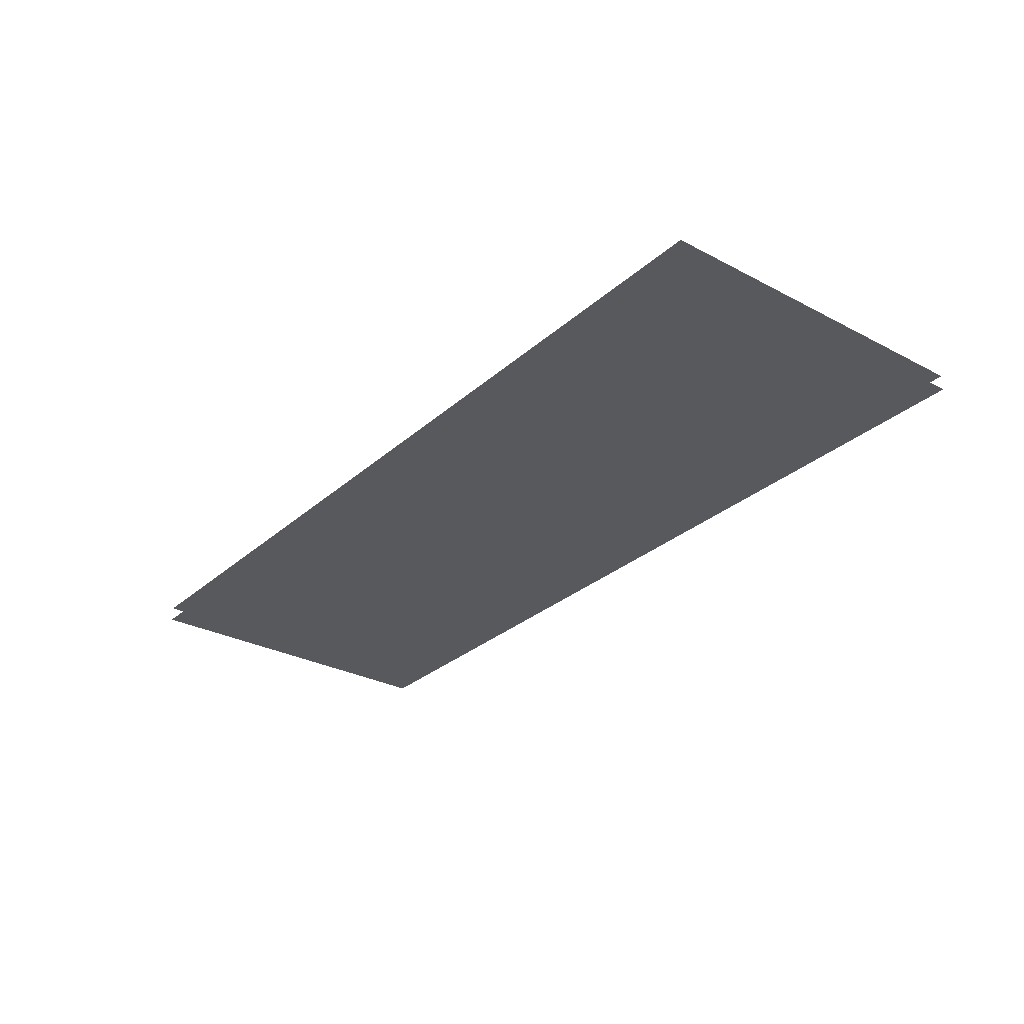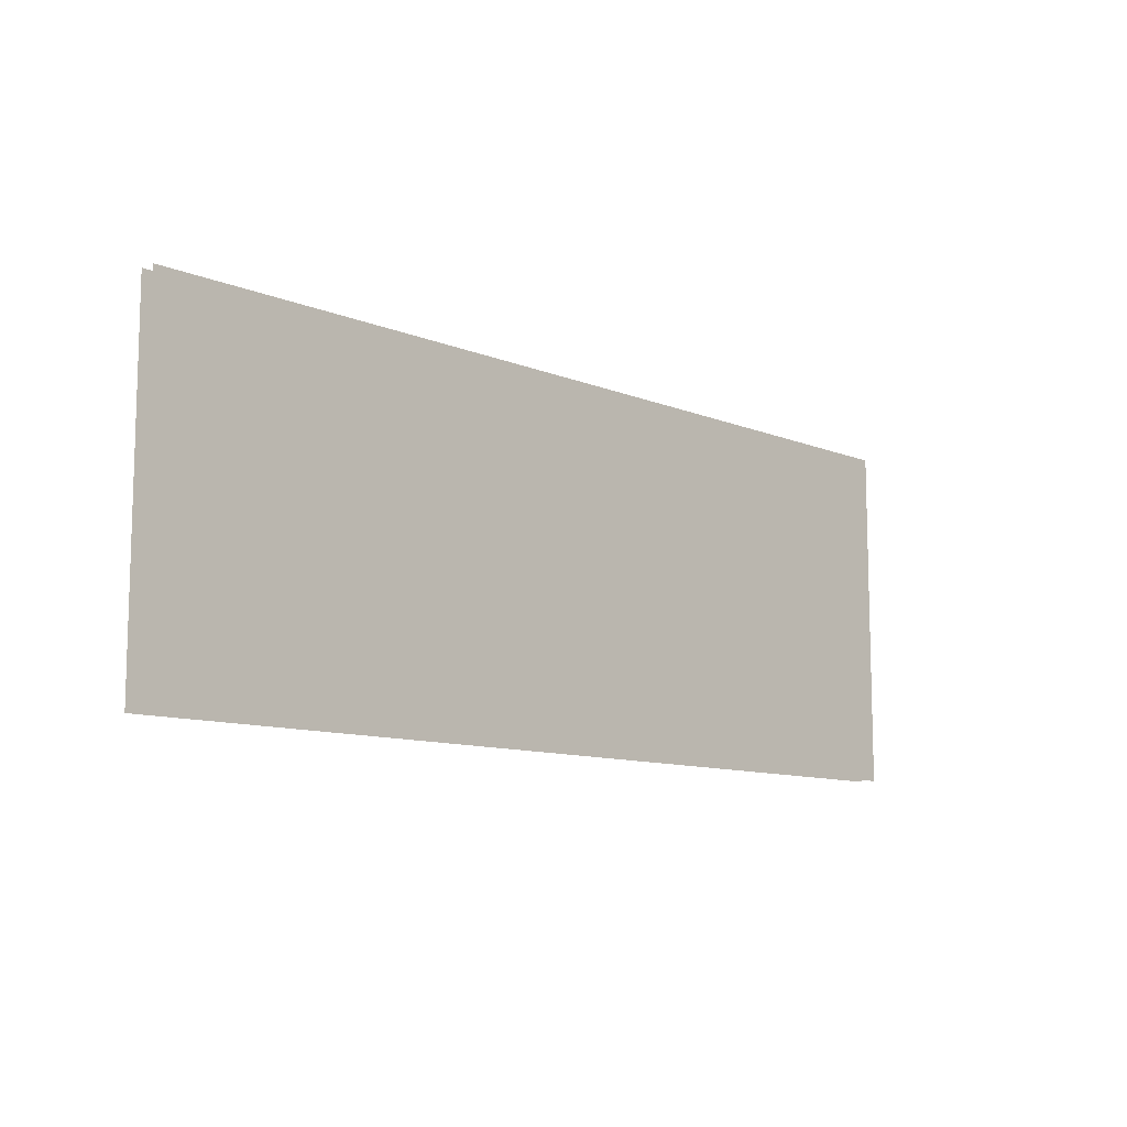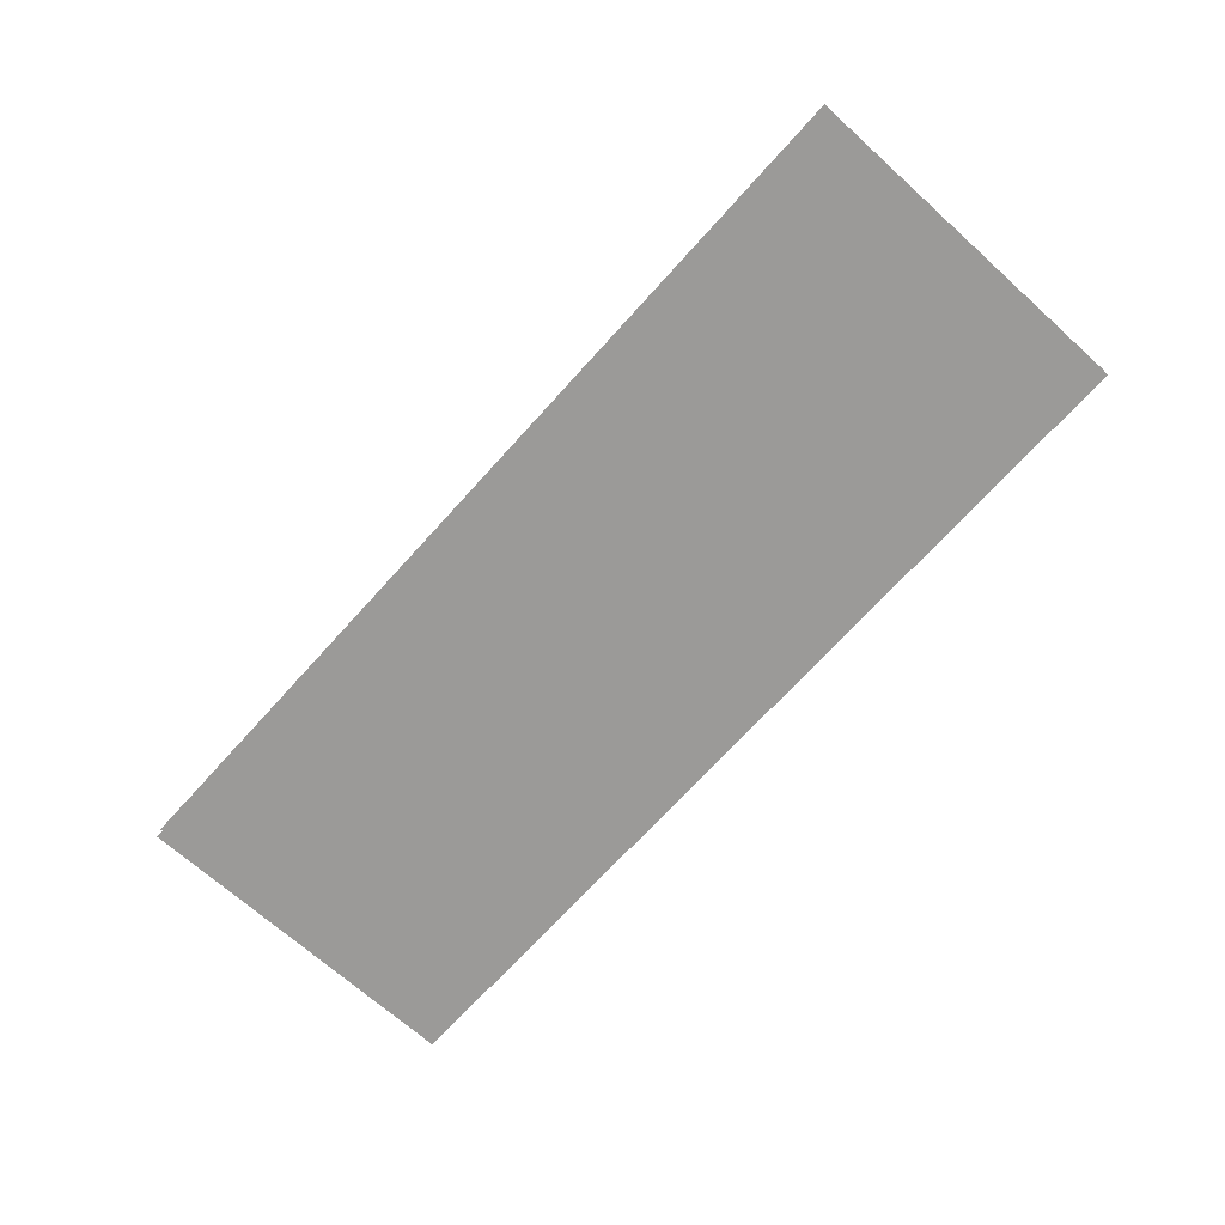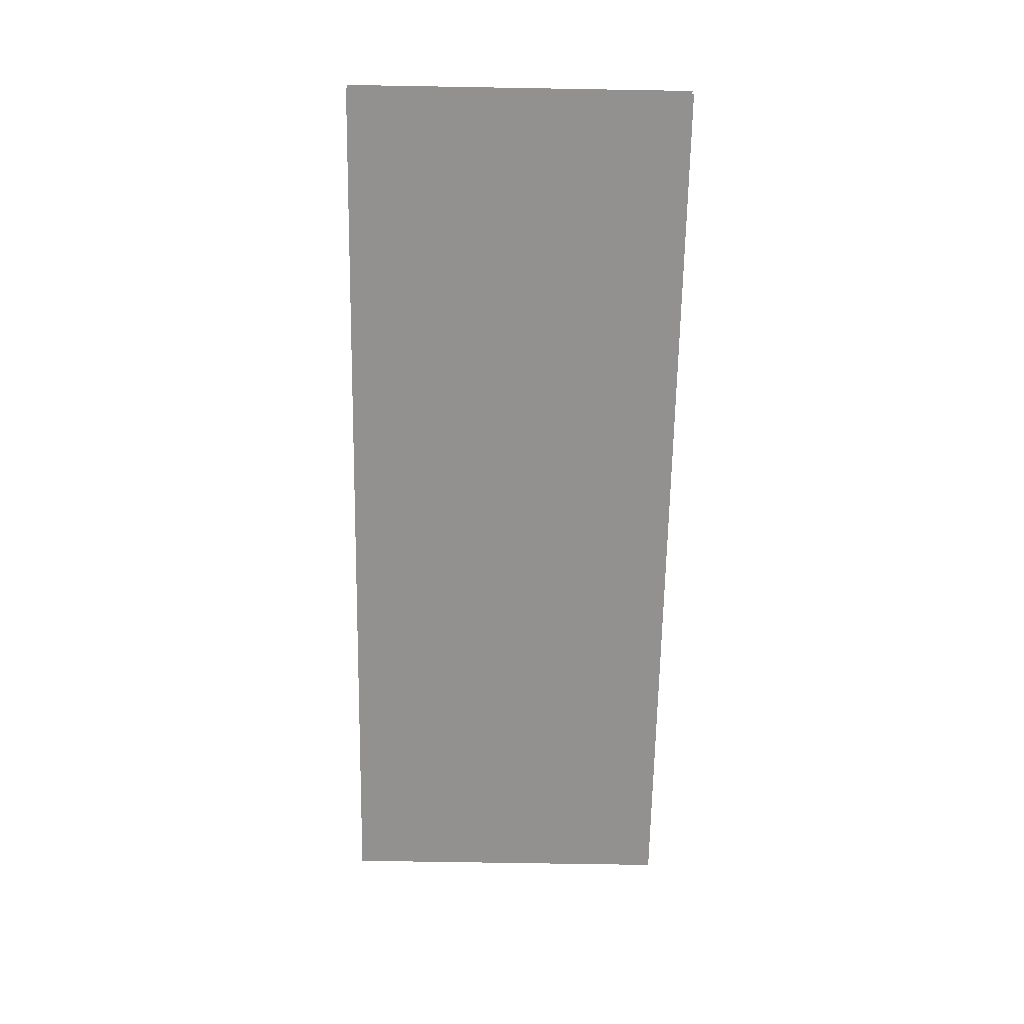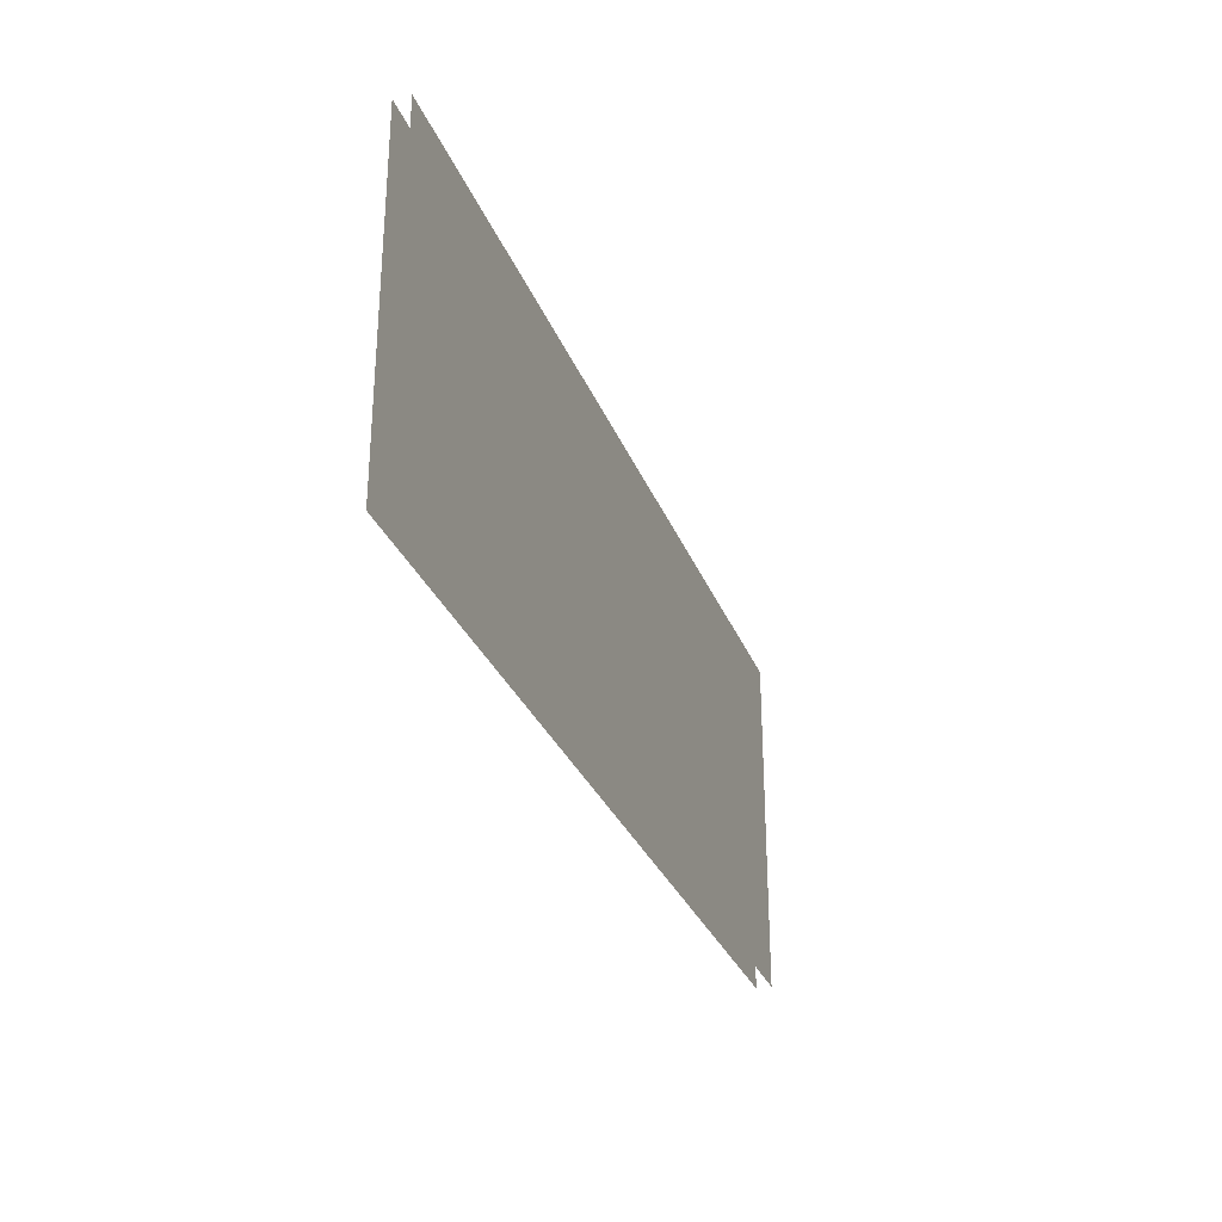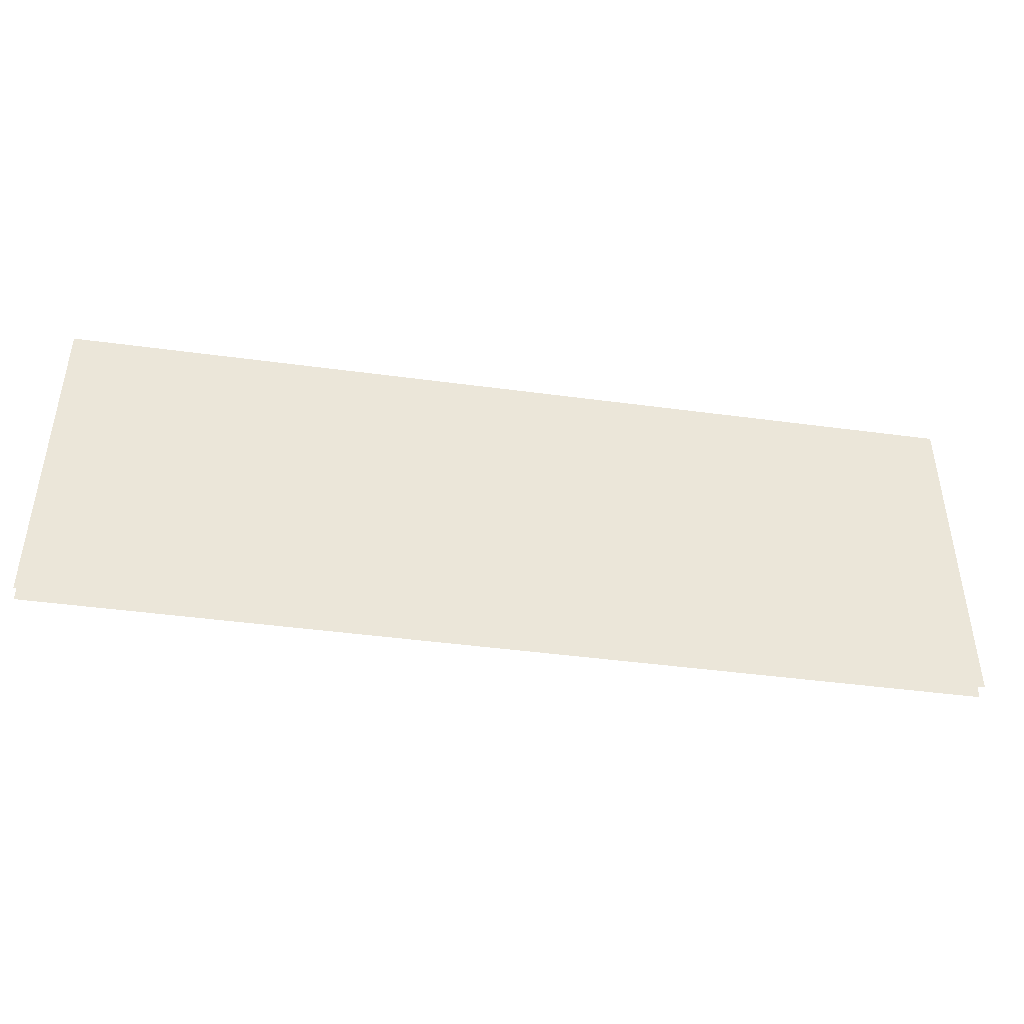
<metadata>
{"format":"obj","ext":"obj","renderer":"f3d","projection":"perspective","resolution":1024,"background":"white","views":[{"elev":-29.3,"azim":-127.9,"up":"+Z"},{"elev":-10.4,"azim":134.1,"up":"+Y"},{"elev":-69.4,"azim":48.0,"up":"+Z"},{"elev":-66.1,"azim":89.0,"up":"+Z"},{"elev":-29.6,"azim":108.8,"up":"+Y"},{"elev":-43.9,"azim":-9.0,"up":"+Y"}]}
</metadata>
<code>
o floor_41
v 63.95 -32.75 0
v 63.95 -32.75 -0.1
v 63.95 -30.5 0
v 63.95 -30.5 -0.1
v 57.95 -30.5 0
v 57.95 -30.5 -0.1
v 57.95 -32.75 0
v 57.95 -32.75 -0.1
f 7 1 5
f 6 2 8
f 1 3 5
f 6 4 2

</code>
